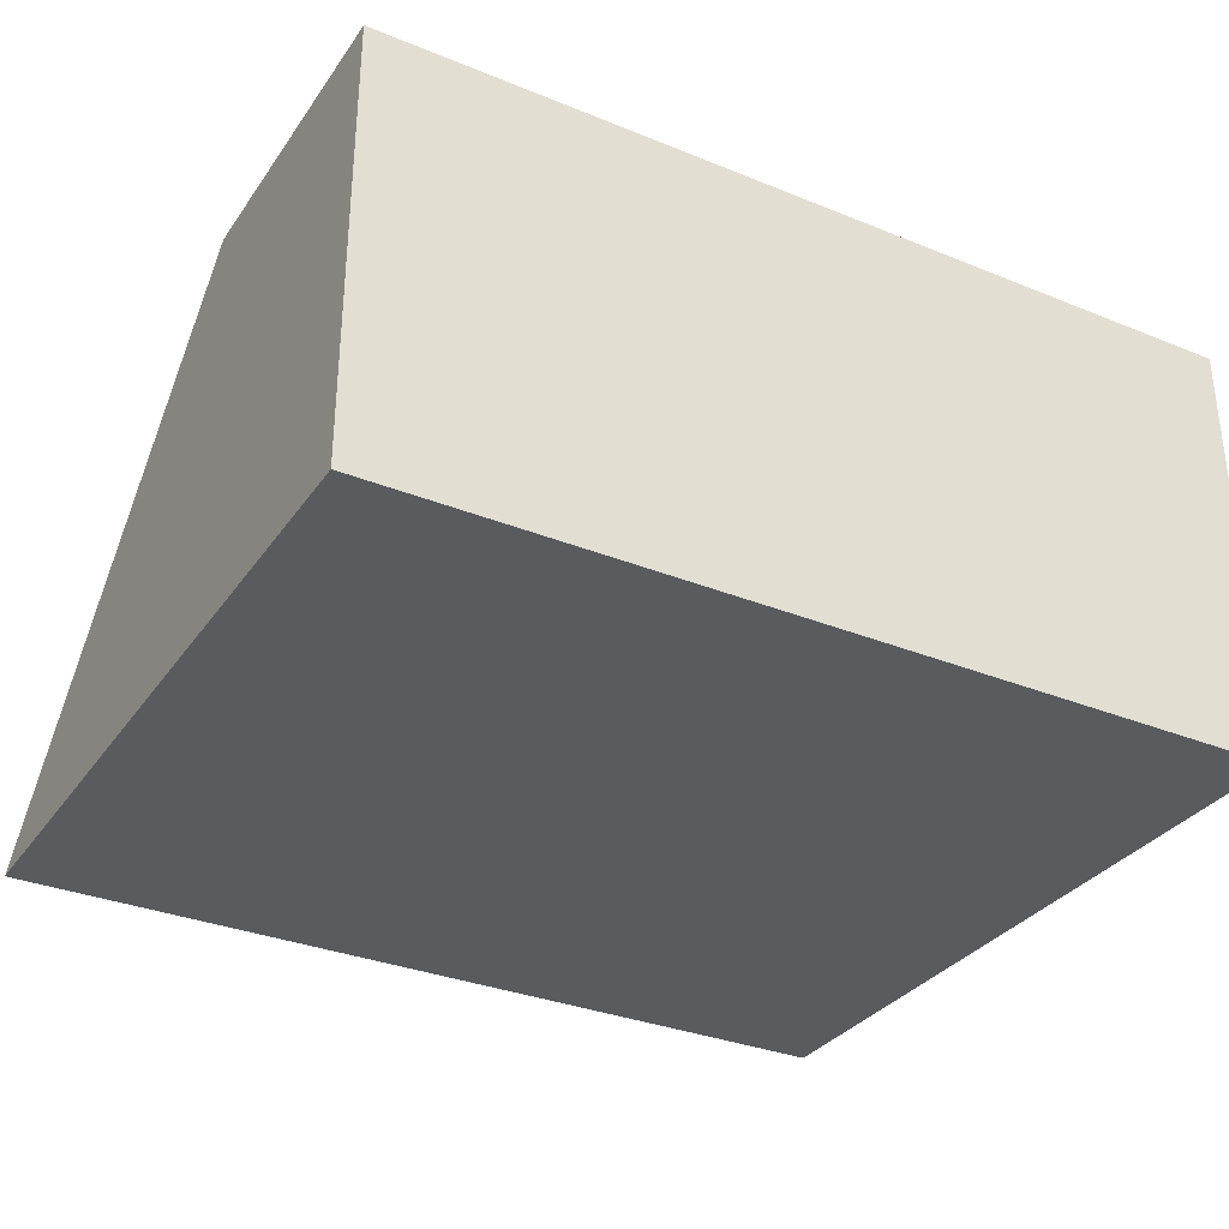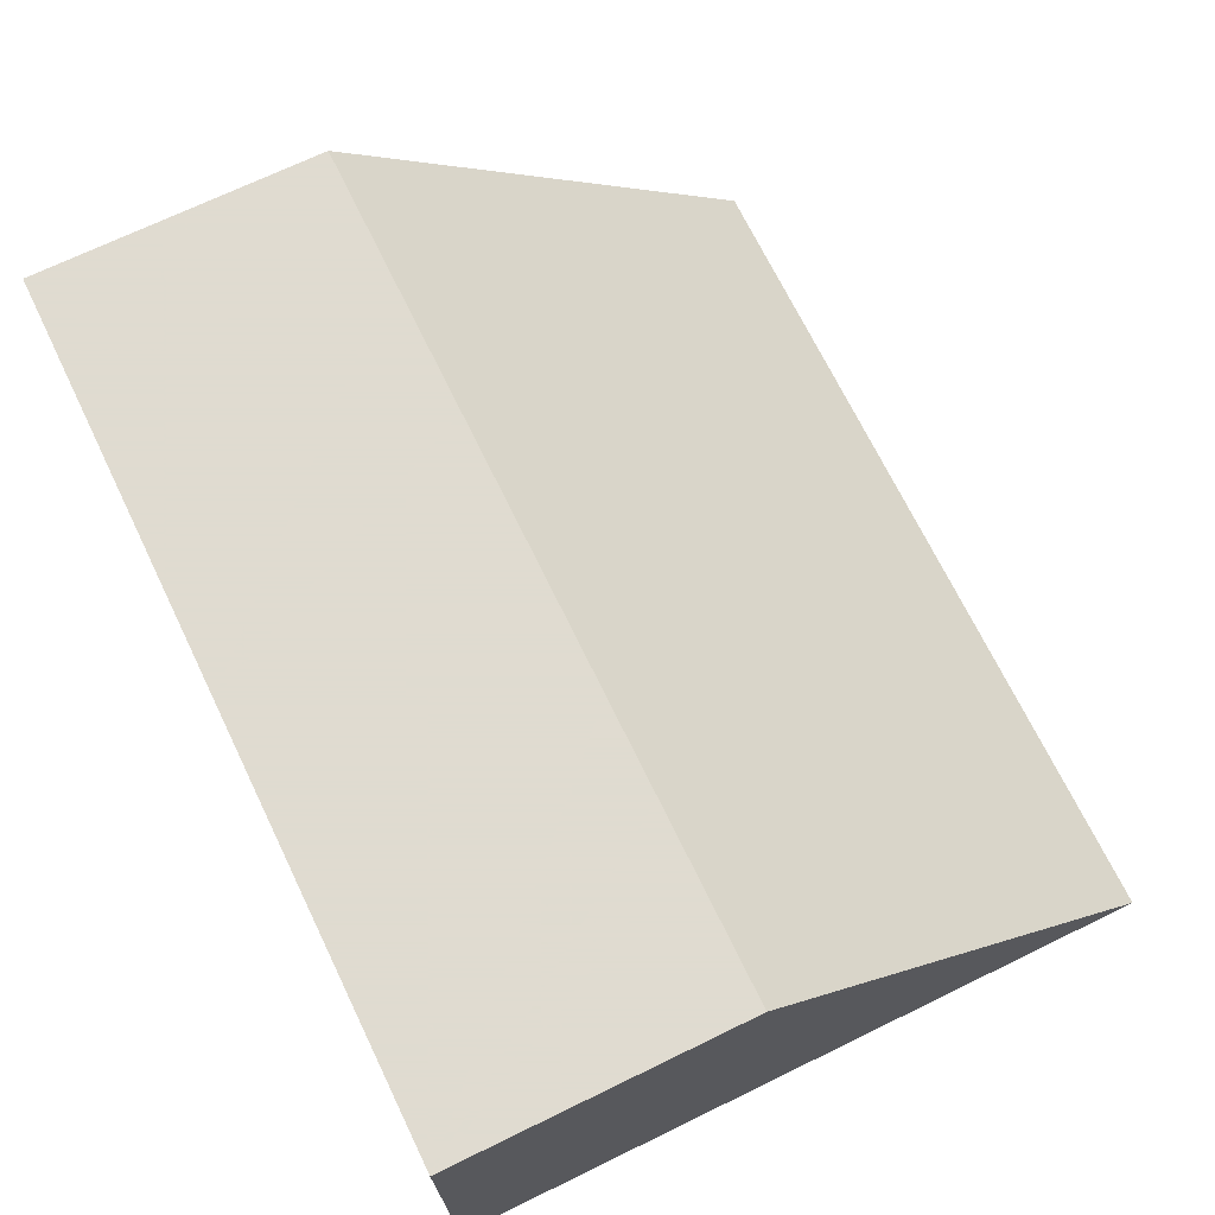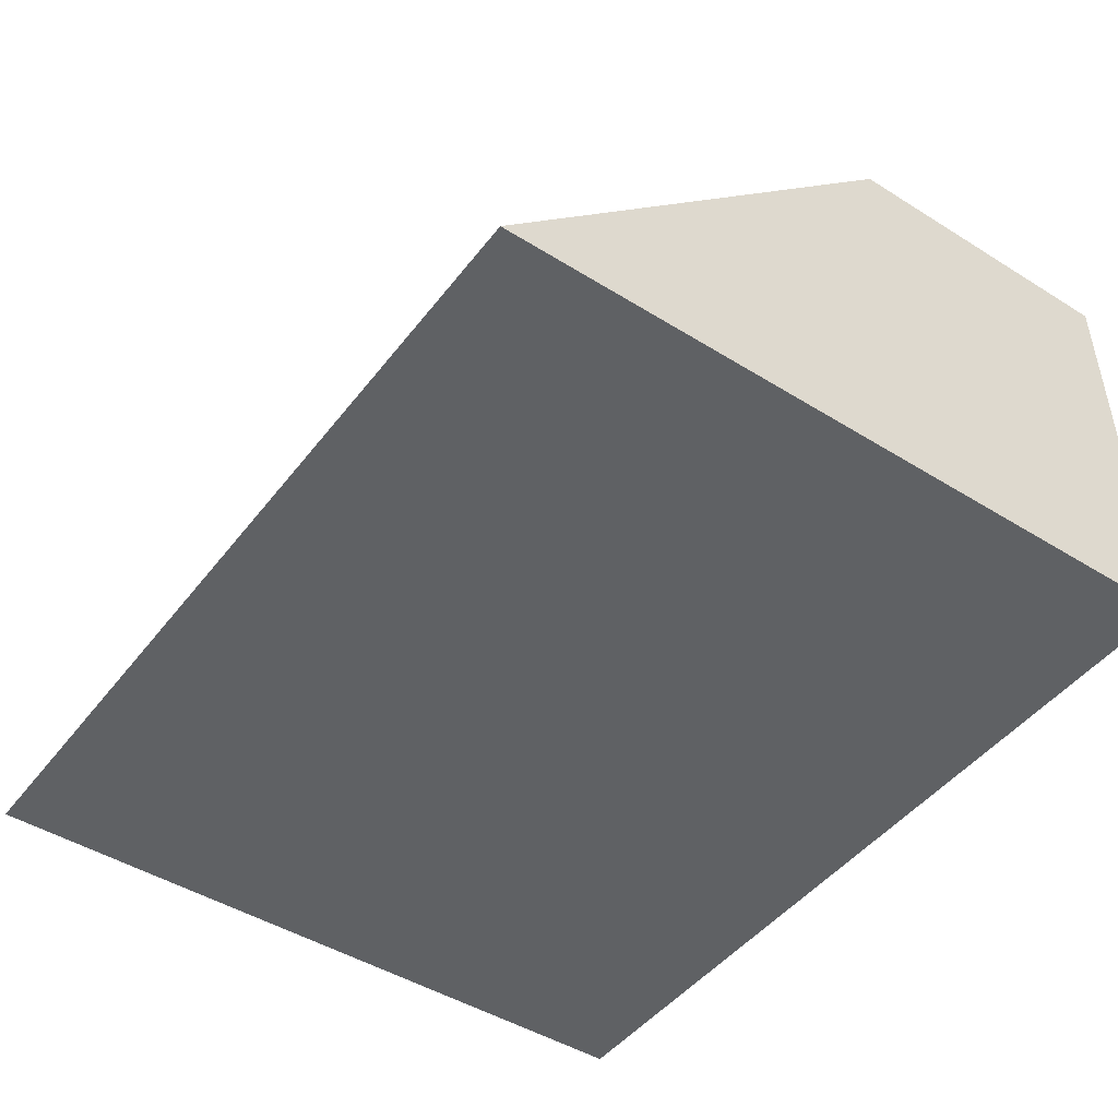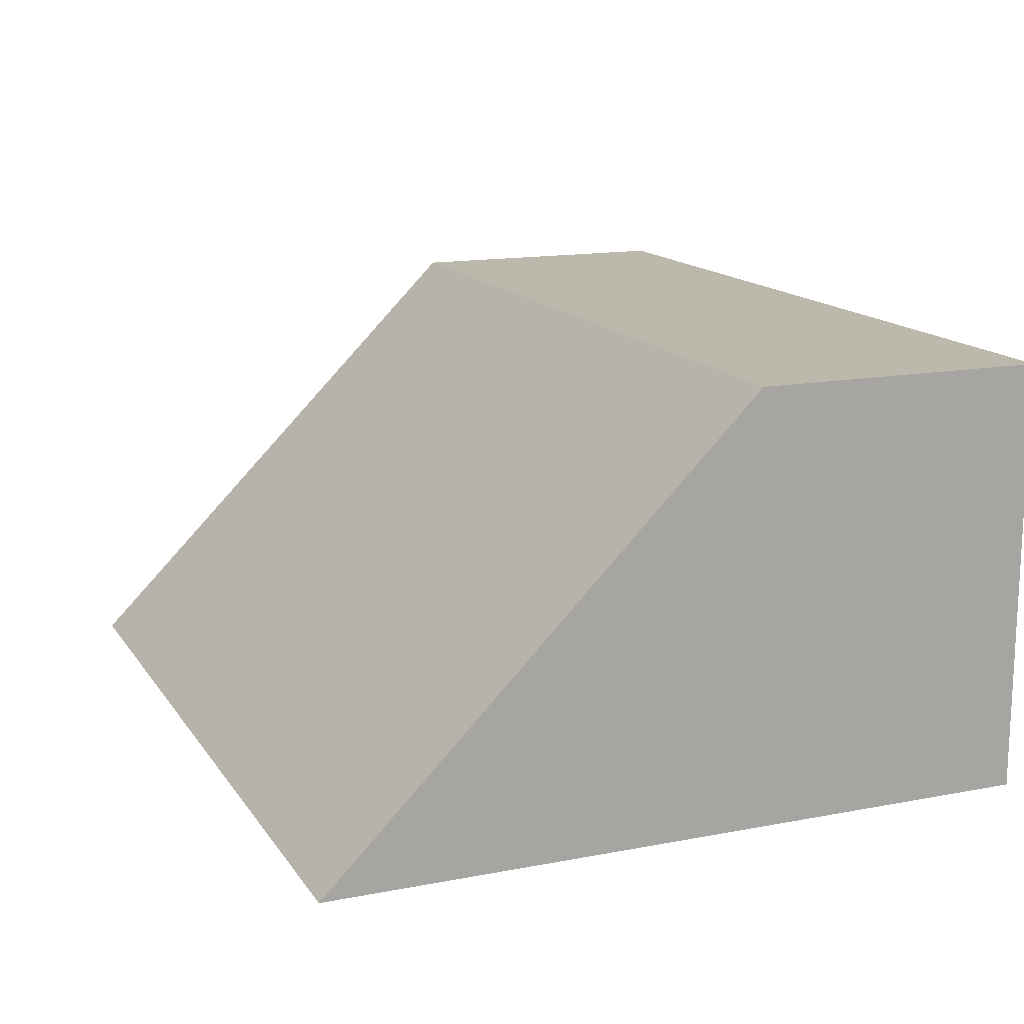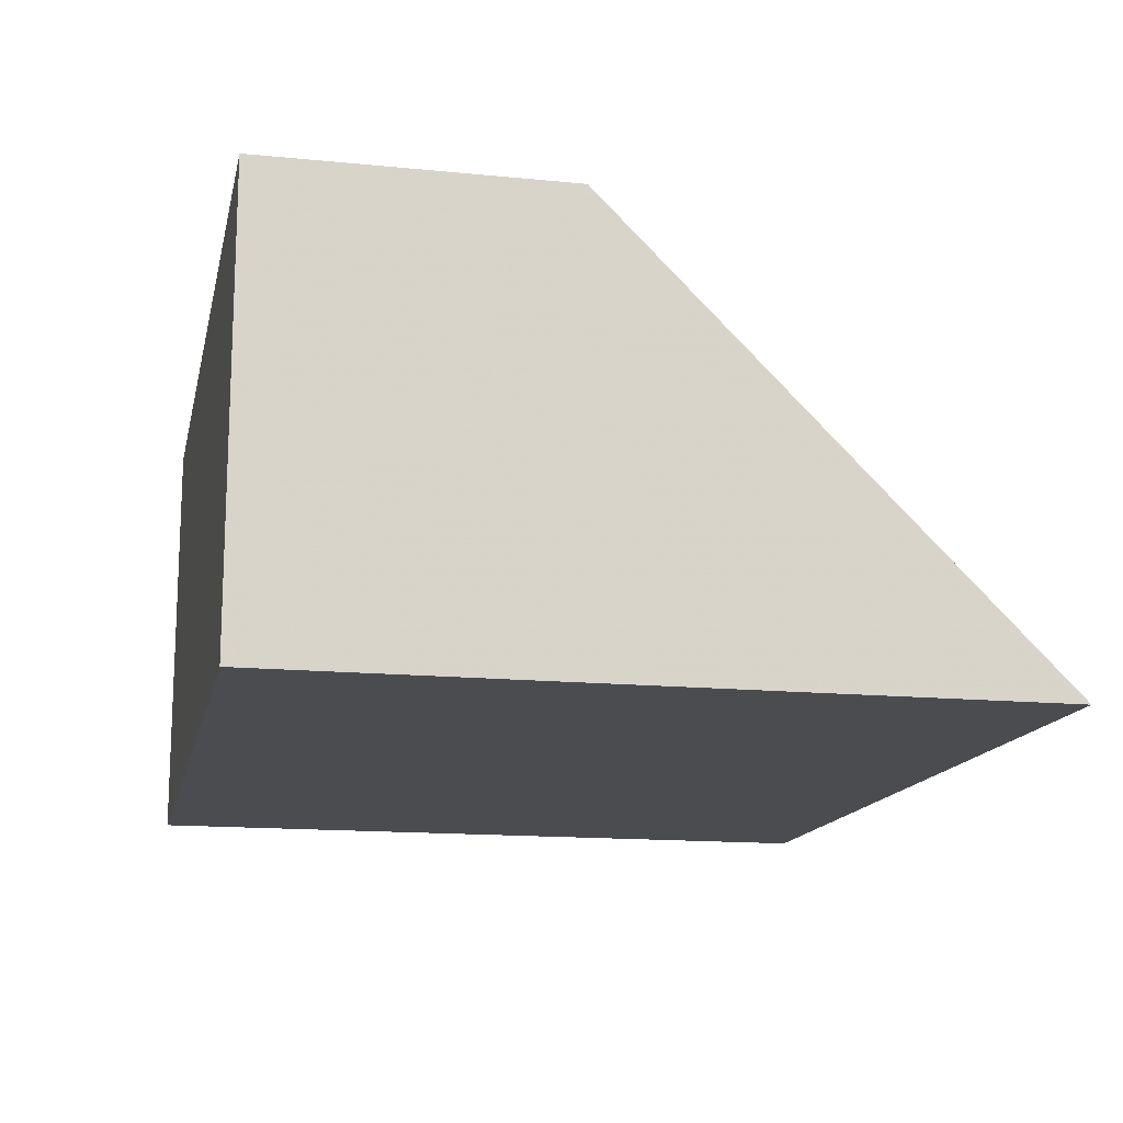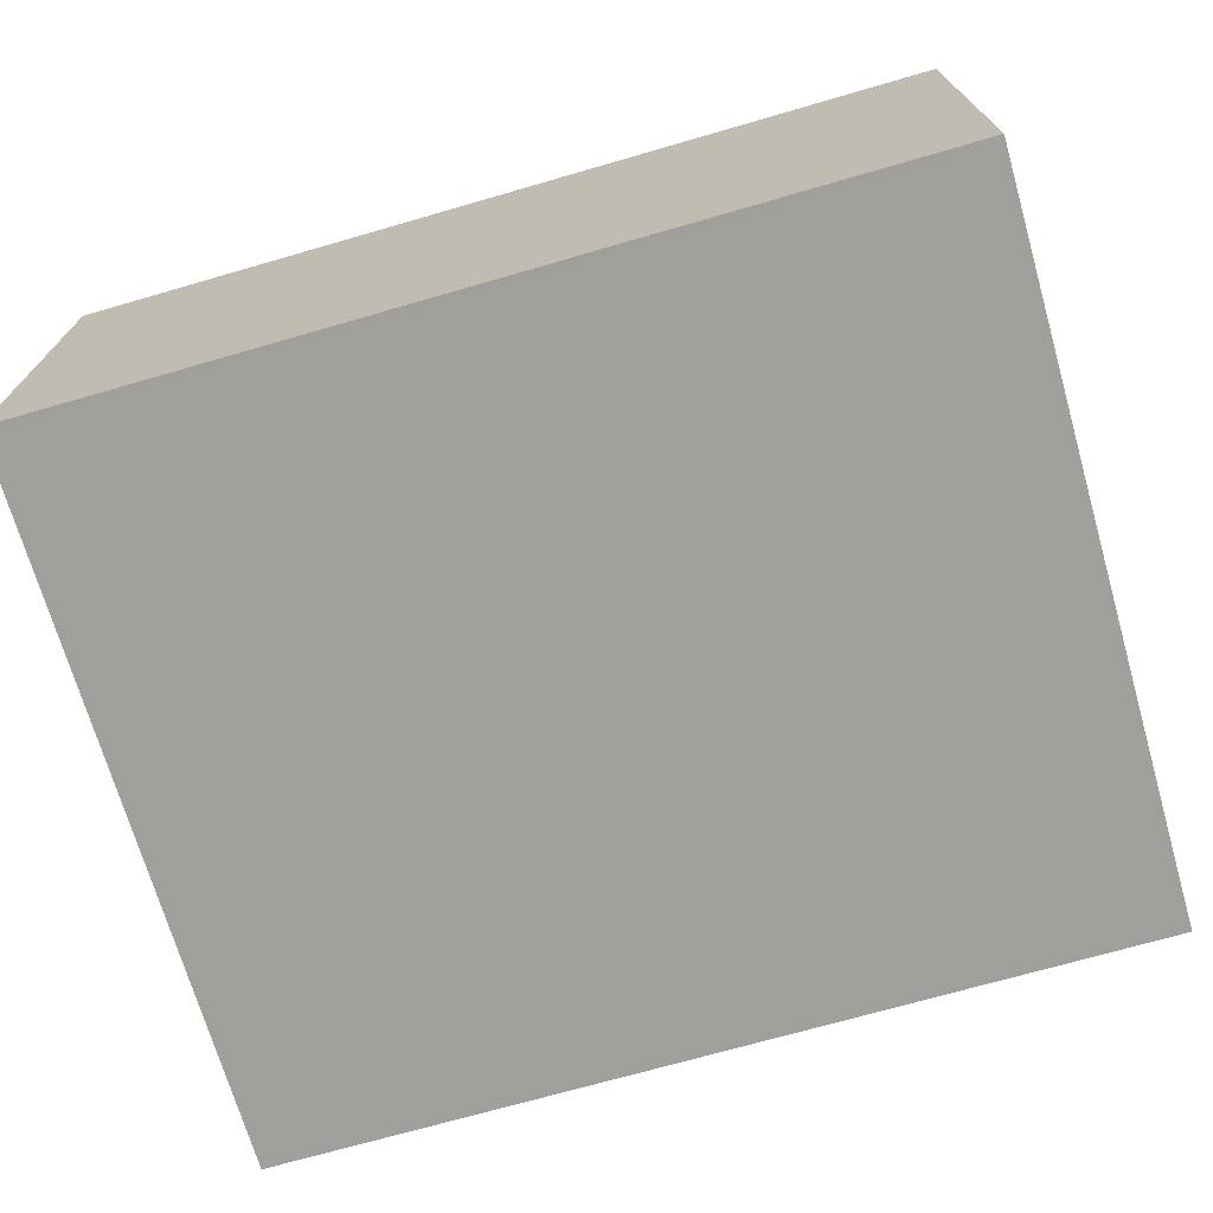
<metadata>
{"format":"obj","ext":"obj","renderer":"f3d","projection":"perspective","resolution":1024,"background":"white","views":[{"elev":-32.5,"azim":150.6,"up":"+Z"},{"elev":70.2,"azim":-115.9,"up":"+Z"},{"elev":-46.4,"azim":54.6,"up":"+Z"},{"elev":14.8,"azim":67.6,"up":"+Z"},{"elev":-14.8,"azim":-102.0,"up":"+Z"},{"elev":-71.2,"azim":-163.9,"up":"+Z"}]}
</metadata>
<code>
v -70 70 0
v 0.001 70 0
v -35 70 35
v -70 70 35
v 0.001 70 35
v -70 70 35
v -11.2 11.2 0
v -70 11.2 0
v -46.2 46.2 35
v -54.14 46.2 35
v -7.461 11.2 0
v -70 40.6 29.4
v -58.1 46.2 35
v -70 46.2 35
v 0.001 11.2 0
v 0.001 40.6 29.4
v -23.1 46.2 35
v -11.2 46.2 35
v 0.001 46.2 35
f 2 1 3
f 2 7 1
f 1 4 3
f 1 6 4
f 14 6 1
f 7 8 1
f 1 8 12
f 14 1 12
f 5 2 3
f 19 2 5
f 2 11 7
f 2 15 11
f 15 2 16
f 16 2 19
f 6 3 4
f 18 5 3
f 6 9 3
f 9 17 3
f 3 17 18
f 19 5 18
f 6 10 9
f 6 13 10
f 6 14 13
f 10 8 7
f 10 7 11
f 10 13 8
f 13 12 8
f 9 10 11
f 17 9 11
f 15 16 11
f 16 19 11
f 18 17 11
f 19 18 11
f 14 12 13

</code>
